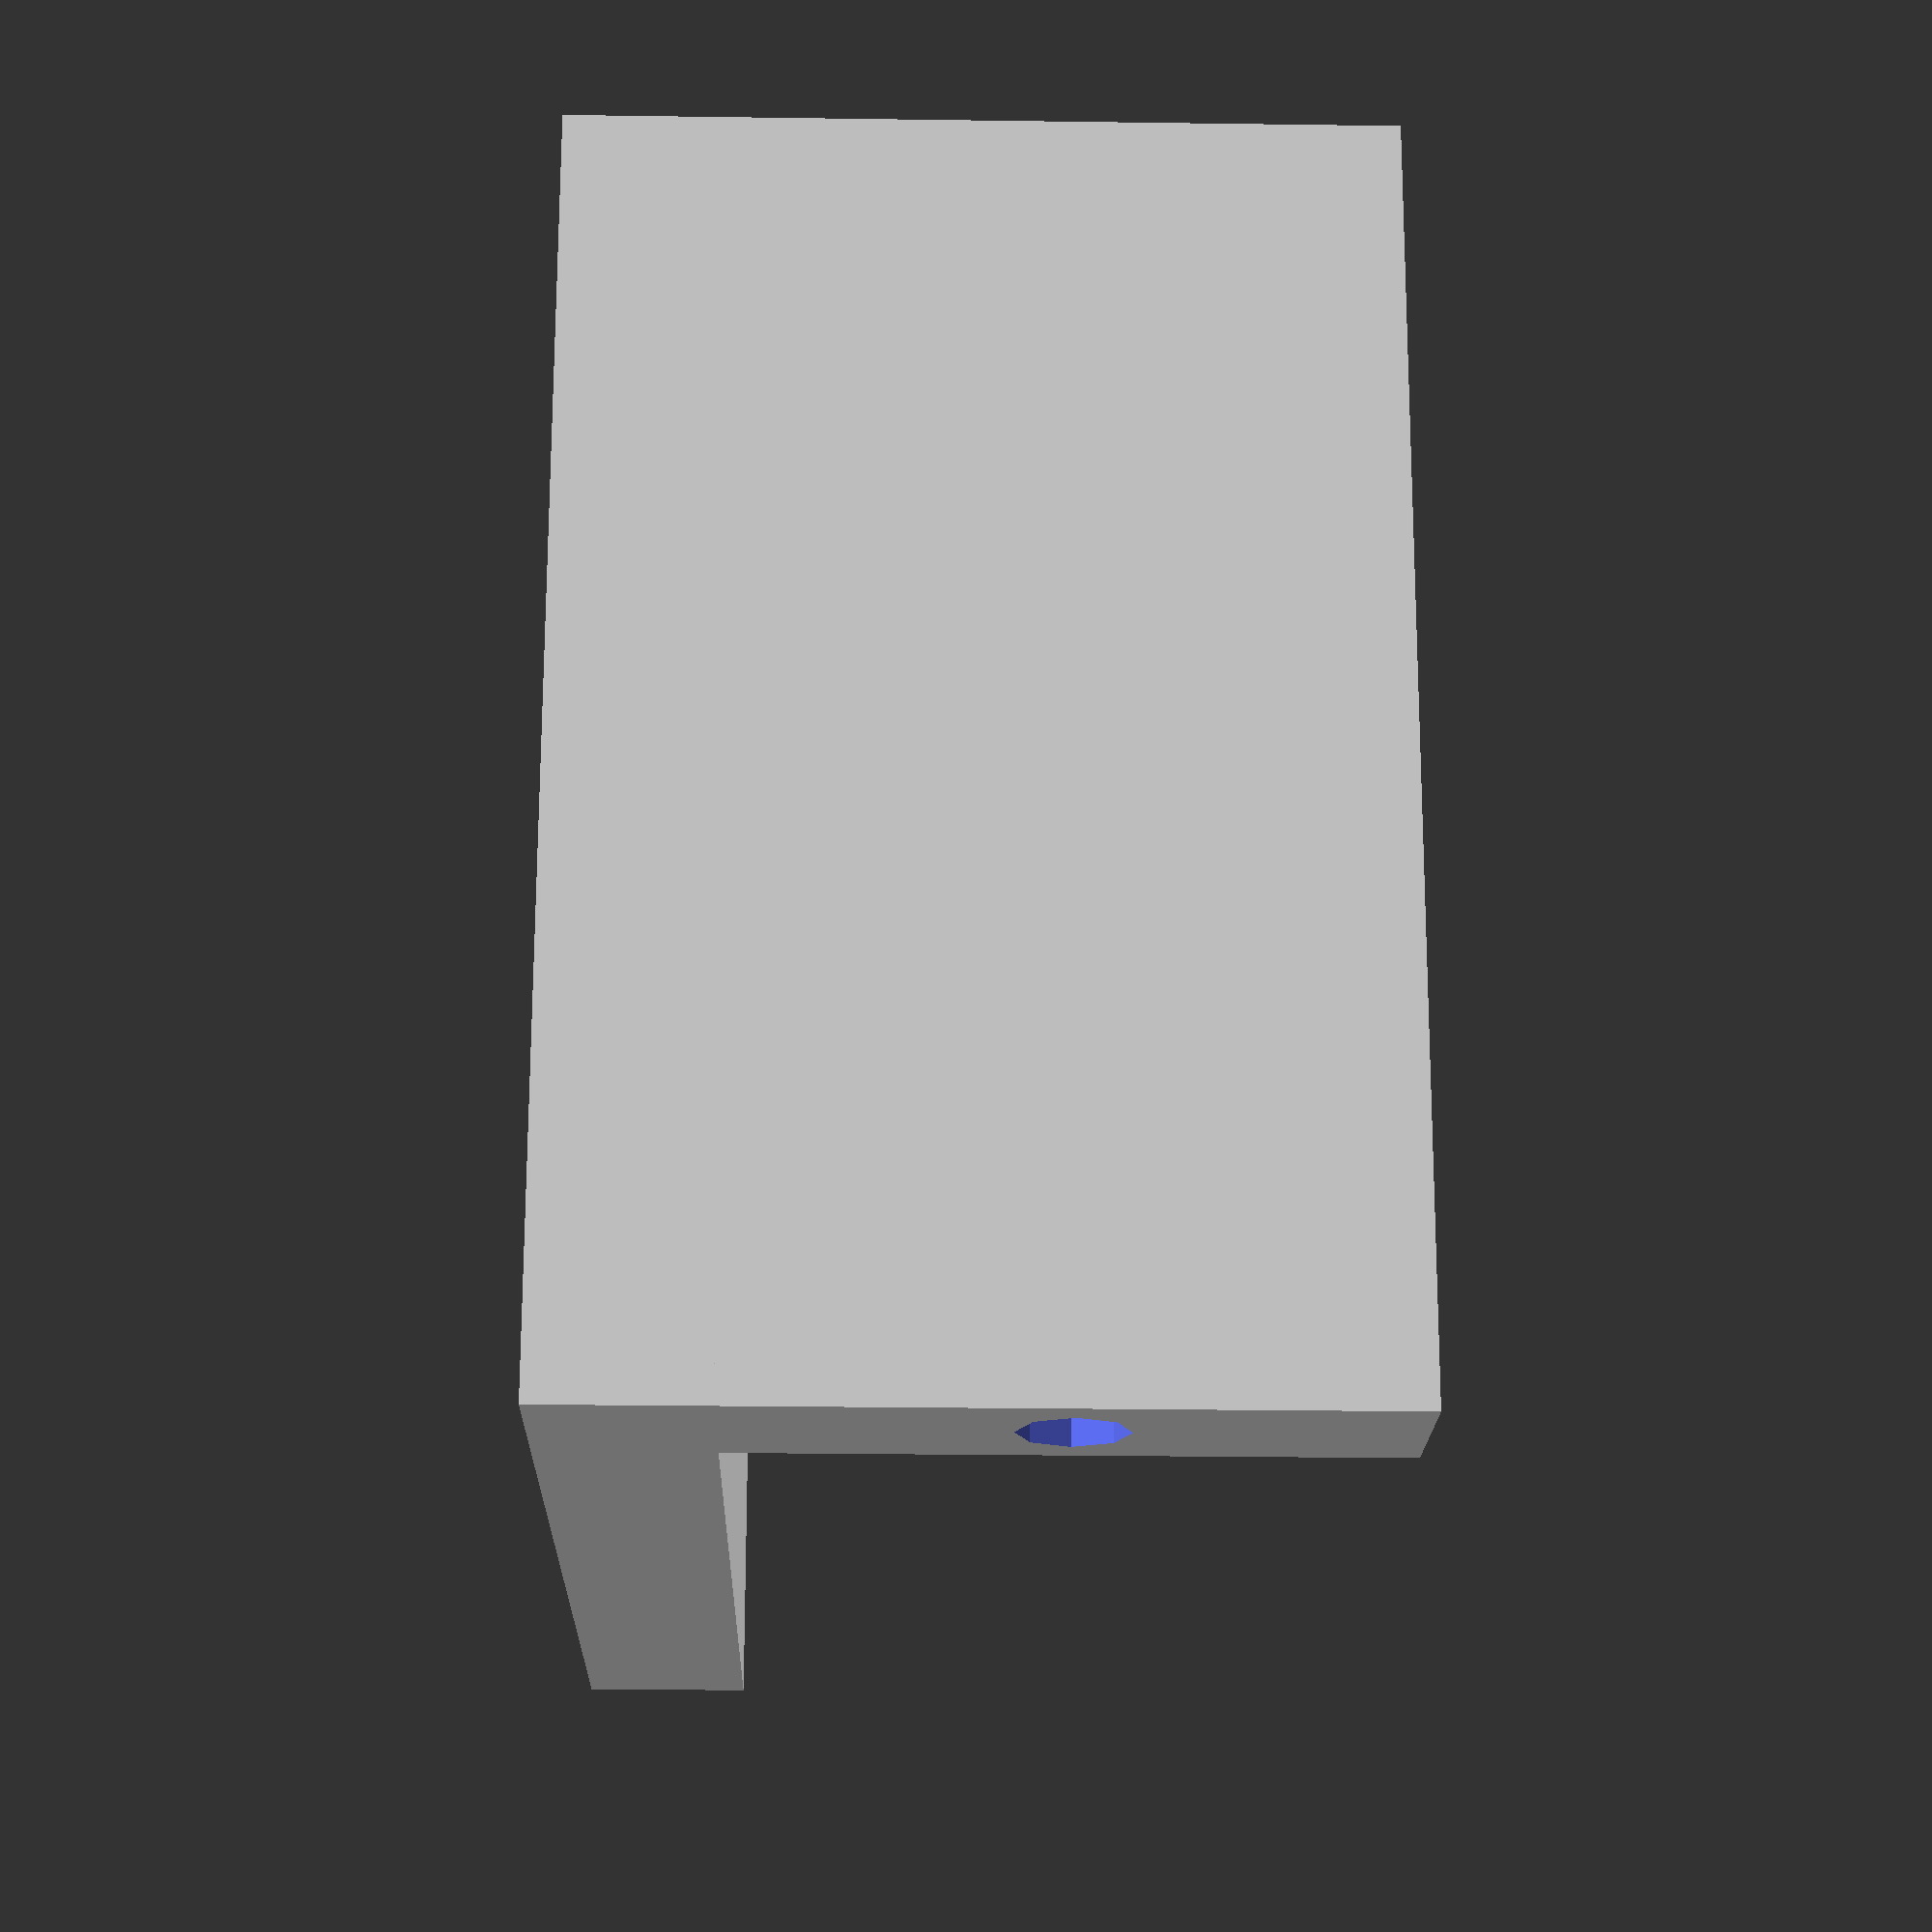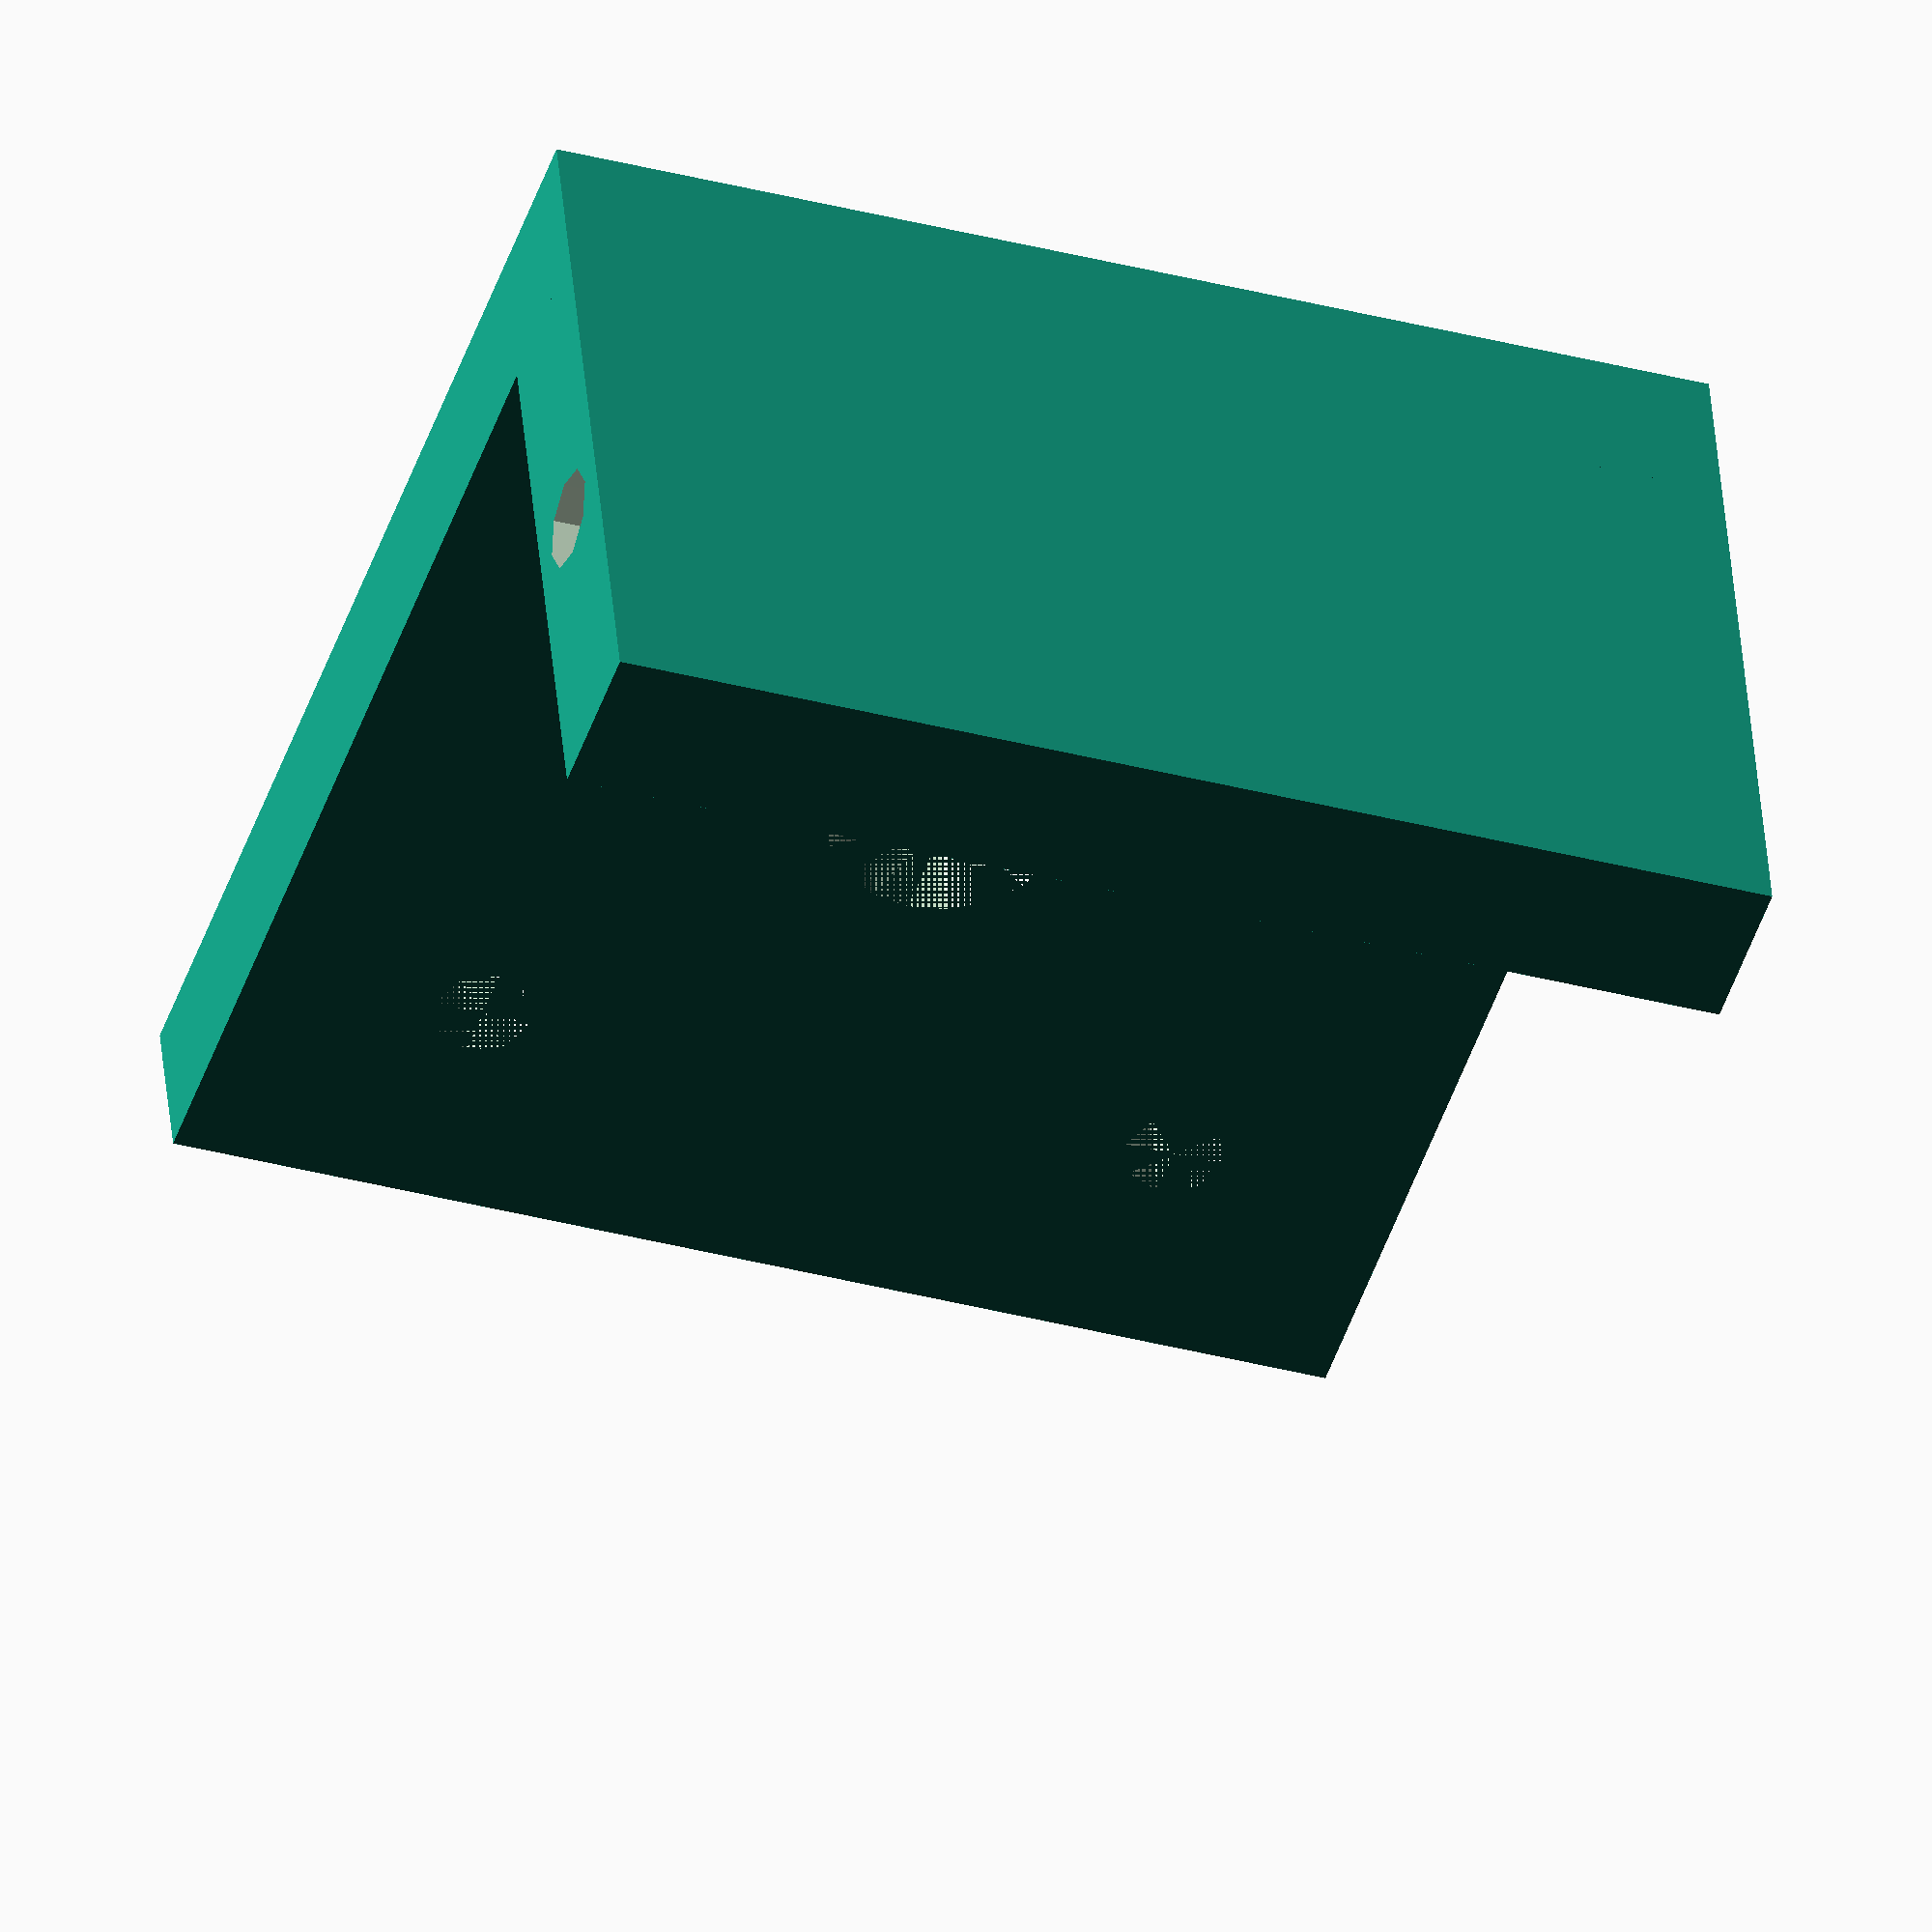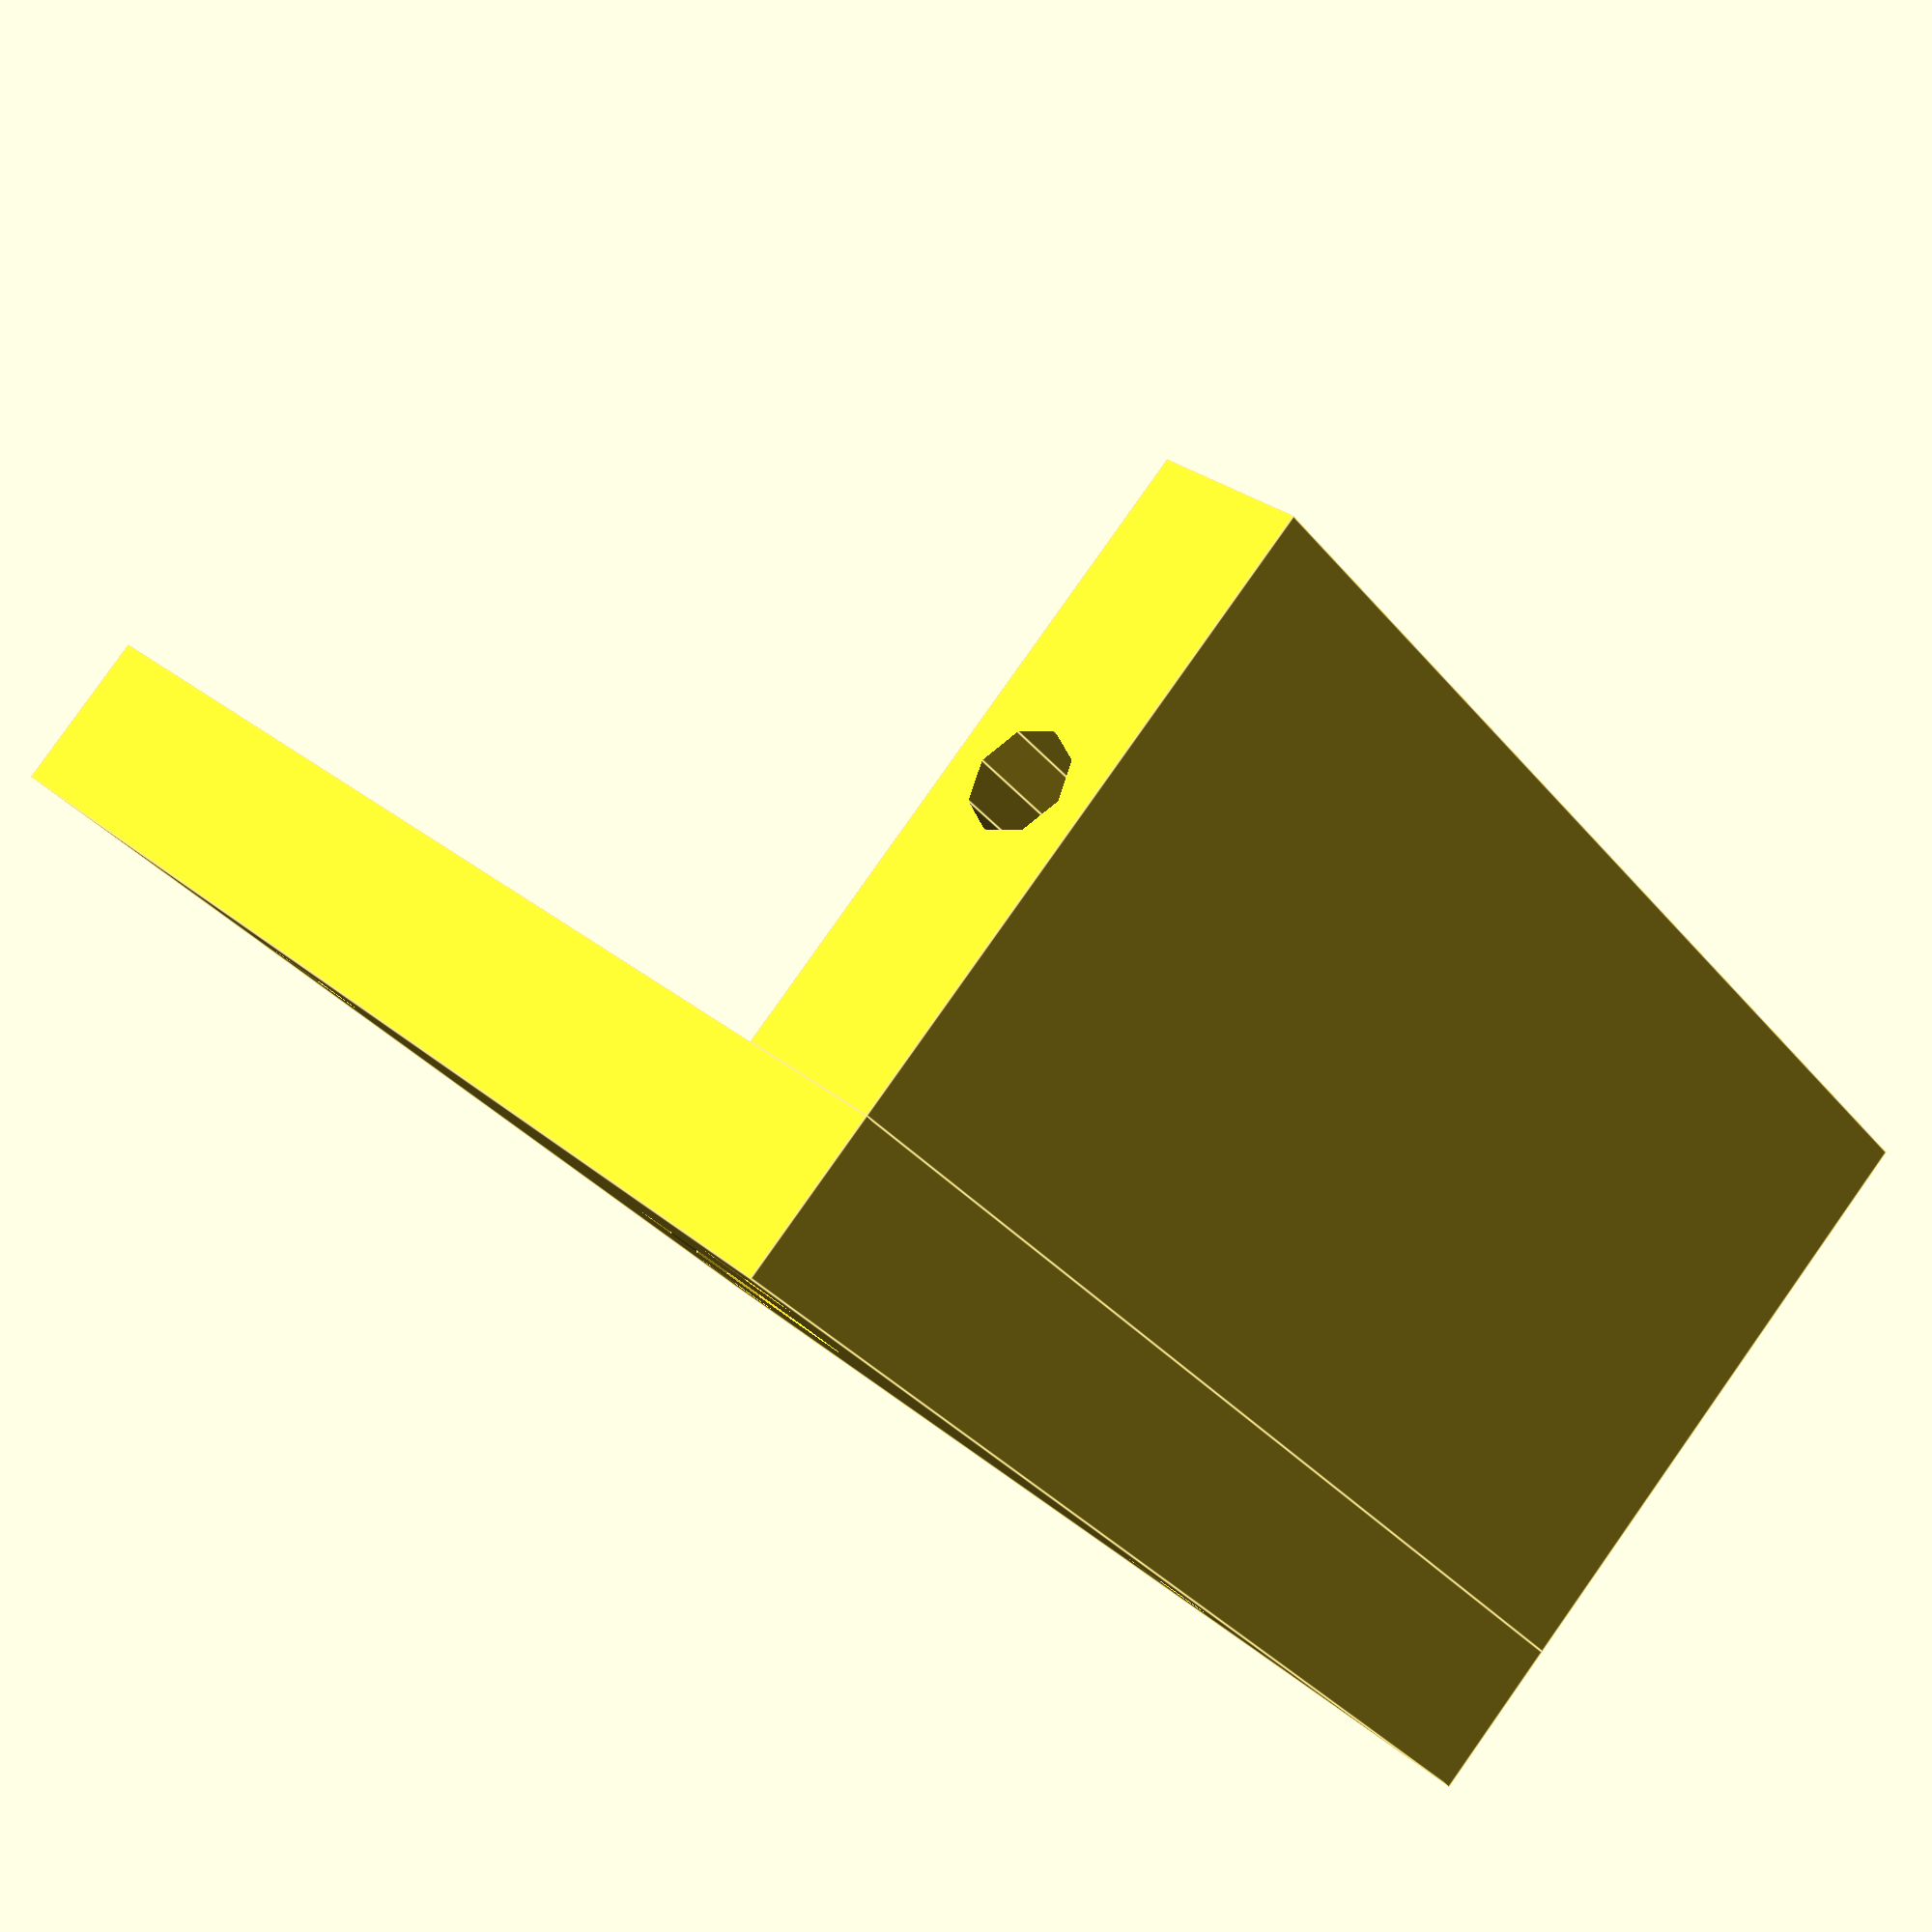
<openscad>

// Parameters
l_bracket_length = 60; // Length of the L-bracket base
l_bracket_width = 60;  // Width of the L-bracket base
l_bracket_height = 30; // Height of the vertical section
thickness = 8;         // Increased thickness for better structure
hole_diameter = 12;    // Increased diameter of the central hole
mounting_hole_diameter = 5; // Diameter of the smaller mounting holes
mounting_hole_offset = 12;  // Adjusted distance from the edges to the mounting holes

// Function to create a hole
module create_hole(diameter, depth) {
    translate([0, 0, -0.1]) // Slightly offset to ensure through cut
        cylinder(d=diameter, h=depth + 0.2, center=true);
}

// Main L-bracket
module l_bracket() {
    // Base section
    difference() {
        cube([l_bracket_length, l_bracket_width, thickness], center=false);
        // Central hole (aligned and enlarged)
        translate([l_bracket_length / 2, l_bracket_width / 2, thickness / 2])
            create_hole(hole_diameter, thickness);
        // Mounting holes (symmetrical placement)
        for (x = [-1, 1])
            for (y = [-1, 1])
                translate([
                    l_bracket_length / 2 + x * (l_bracket_length / 2 - mounting_hole_offset),
                    l_bracket_width / 2 + y * (l_bracket_width / 2 - mounting_hole_offset),
                    thickness / 2
                ])
                    create_hole(mounting_hole_diameter, thickness);
    }

    // Vertical section
    translate([0, 0, thickness]) {
        difference() {
            cube([thickness, l_bracket_width, l_bracket_height], center=false);
            // Mounting holes on the vertical section (aligned and symmetrical)
            for (y = [-1, 1])
                translate([
                    thickness / 2,
                    l_bracket_width / 2 + y * (l_bracket_width / 2 - mounting_hole_offset),
                    l_bracket_height / 2
                ])
                    rotate([90, 0, 0])
                        create_hole(mounting_hole_diameter, l_bracket_height);
        }
    }
}

// Render the L-bracket
l_bracket();


</openscad>
<views>
elev=25.1 azim=354.5 roll=268.7 proj=p view=wireframe
elev=318.4 azim=109.0 roll=355.3 proj=o view=wireframe
elev=276.2 azim=41.1 roll=215.3 proj=p view=edges
</views>
